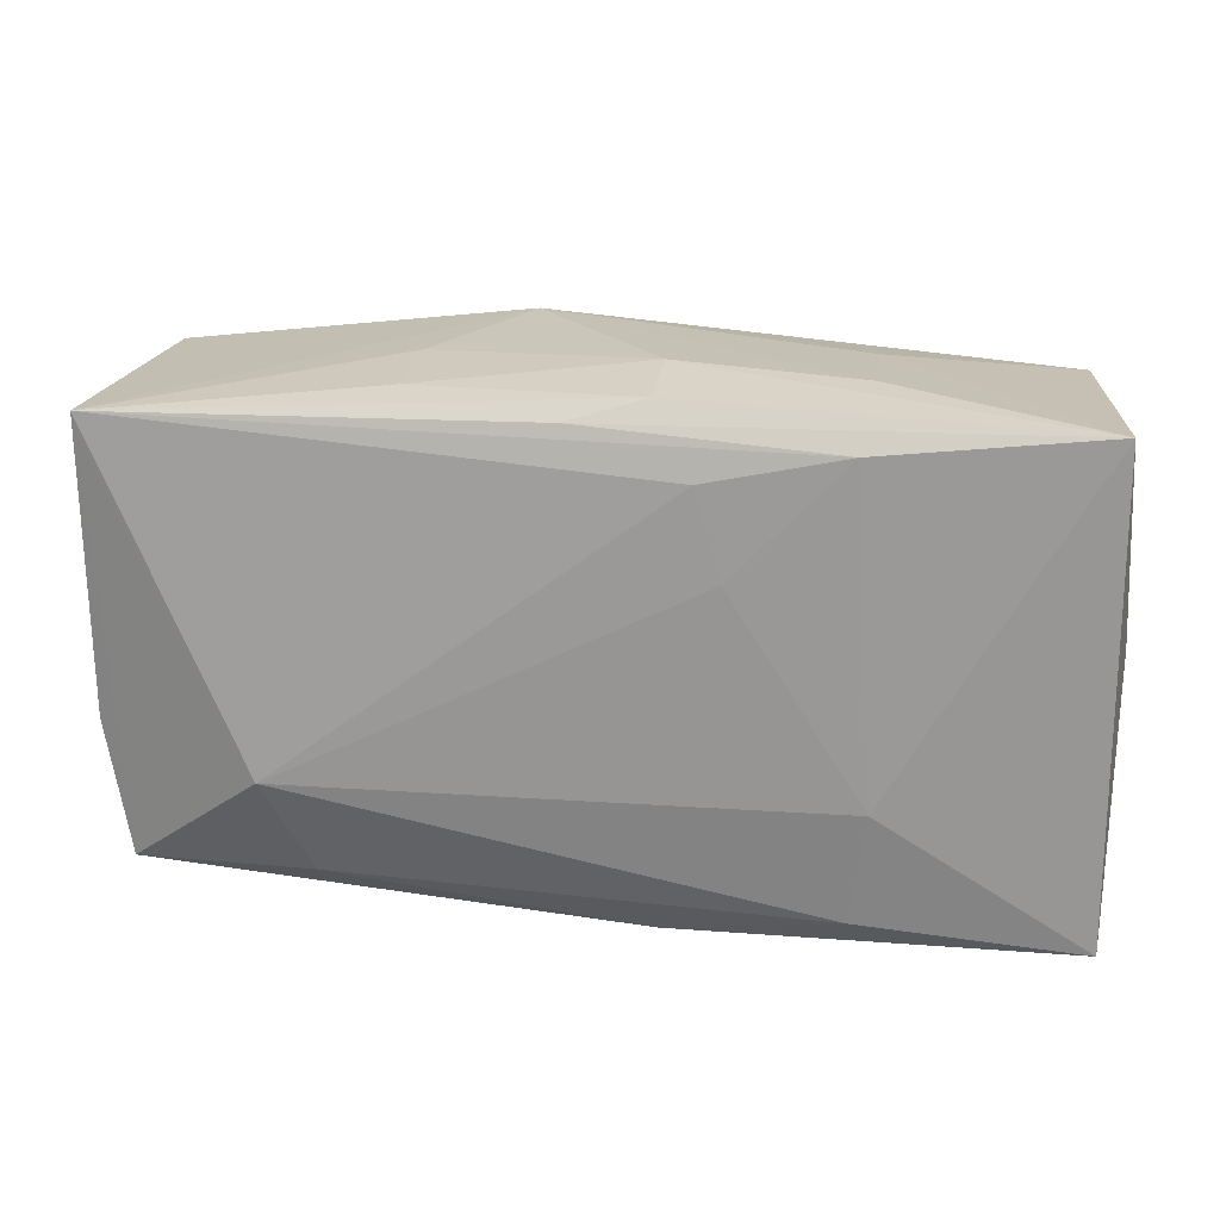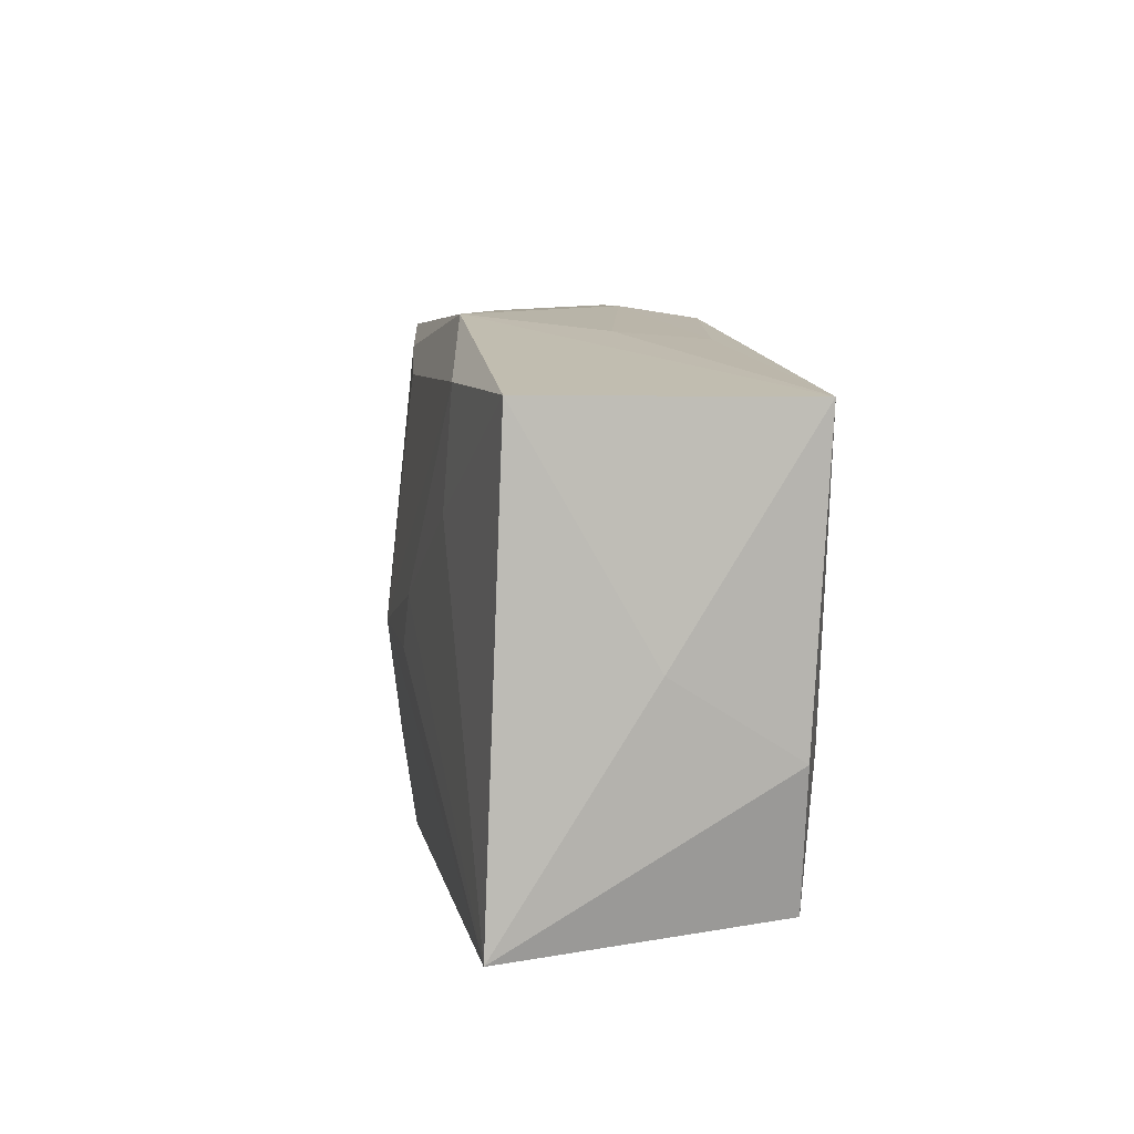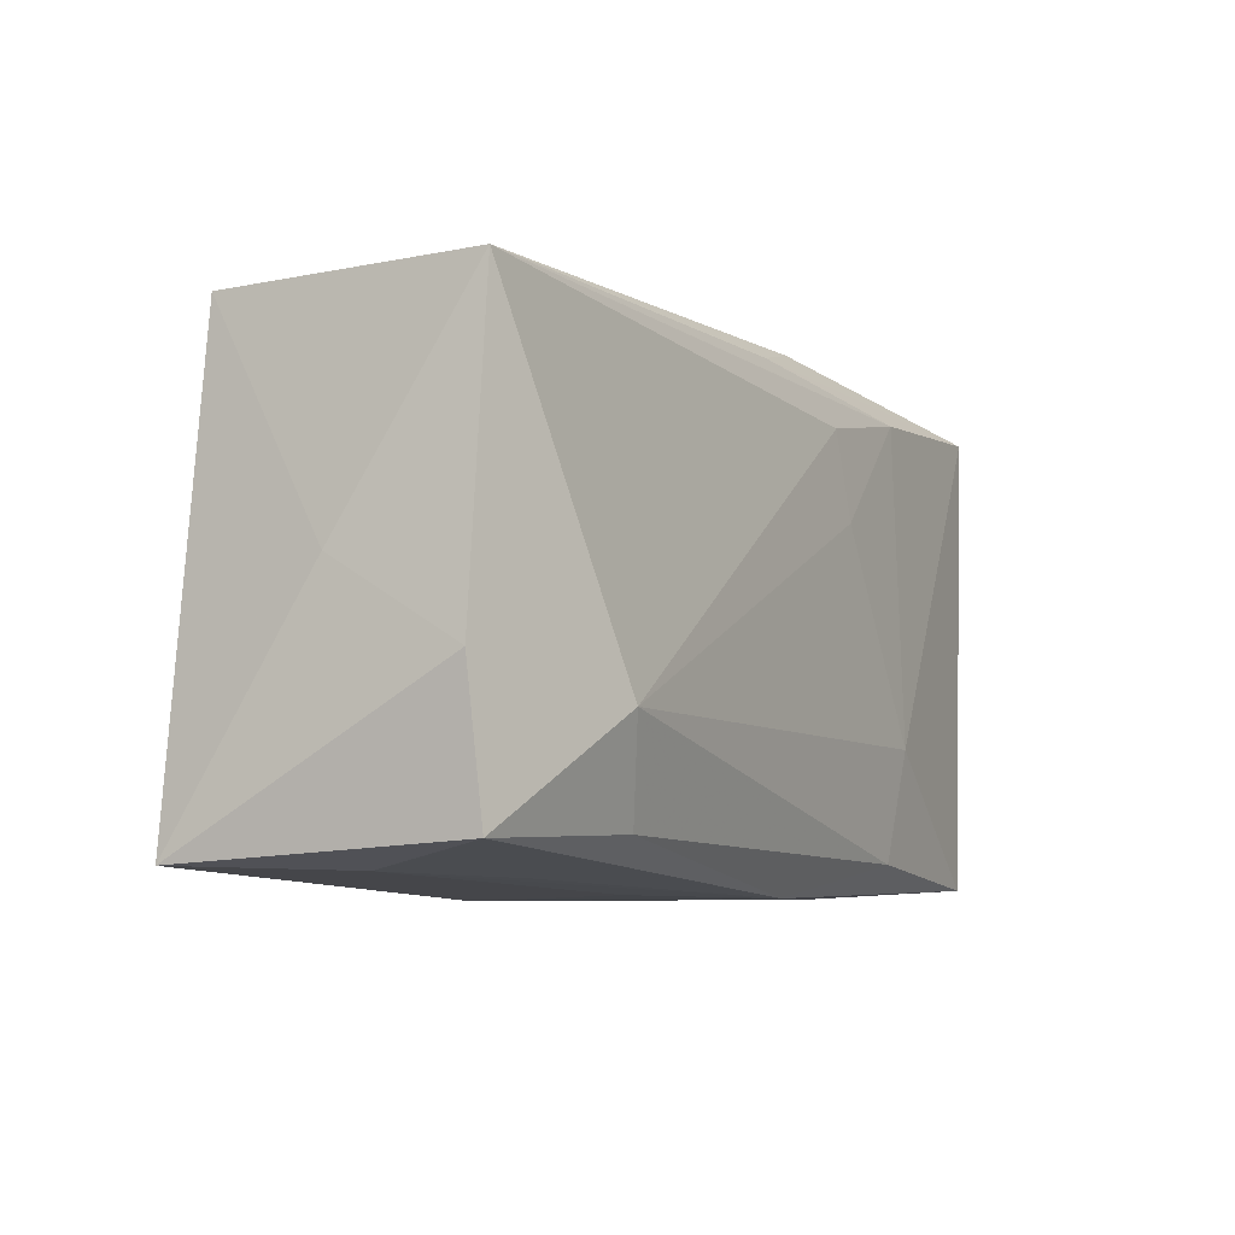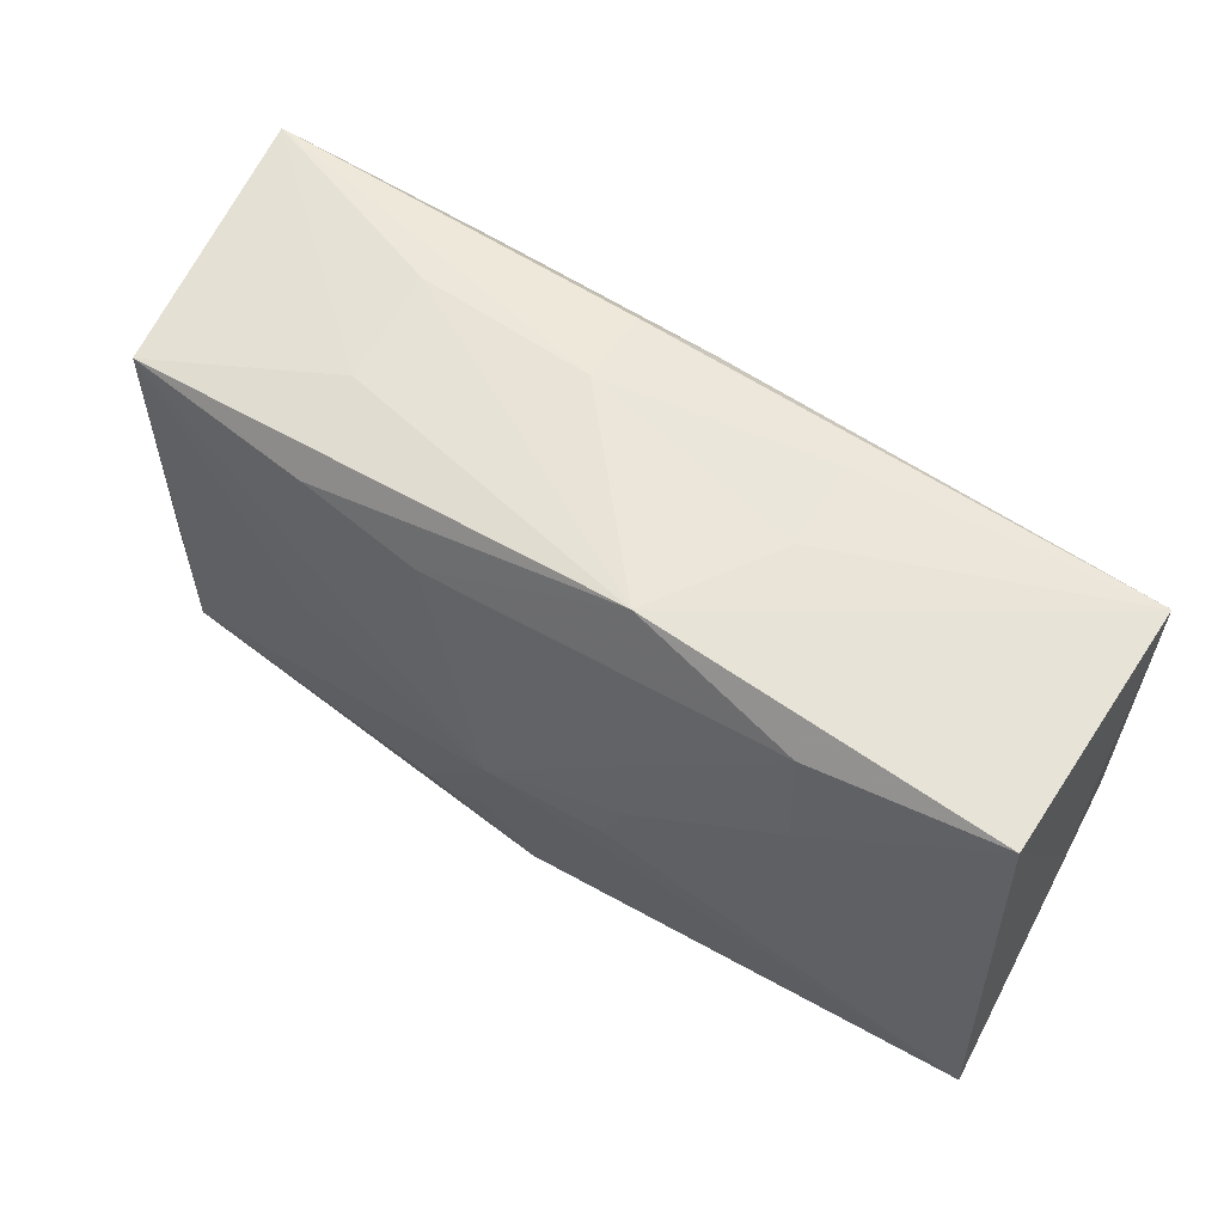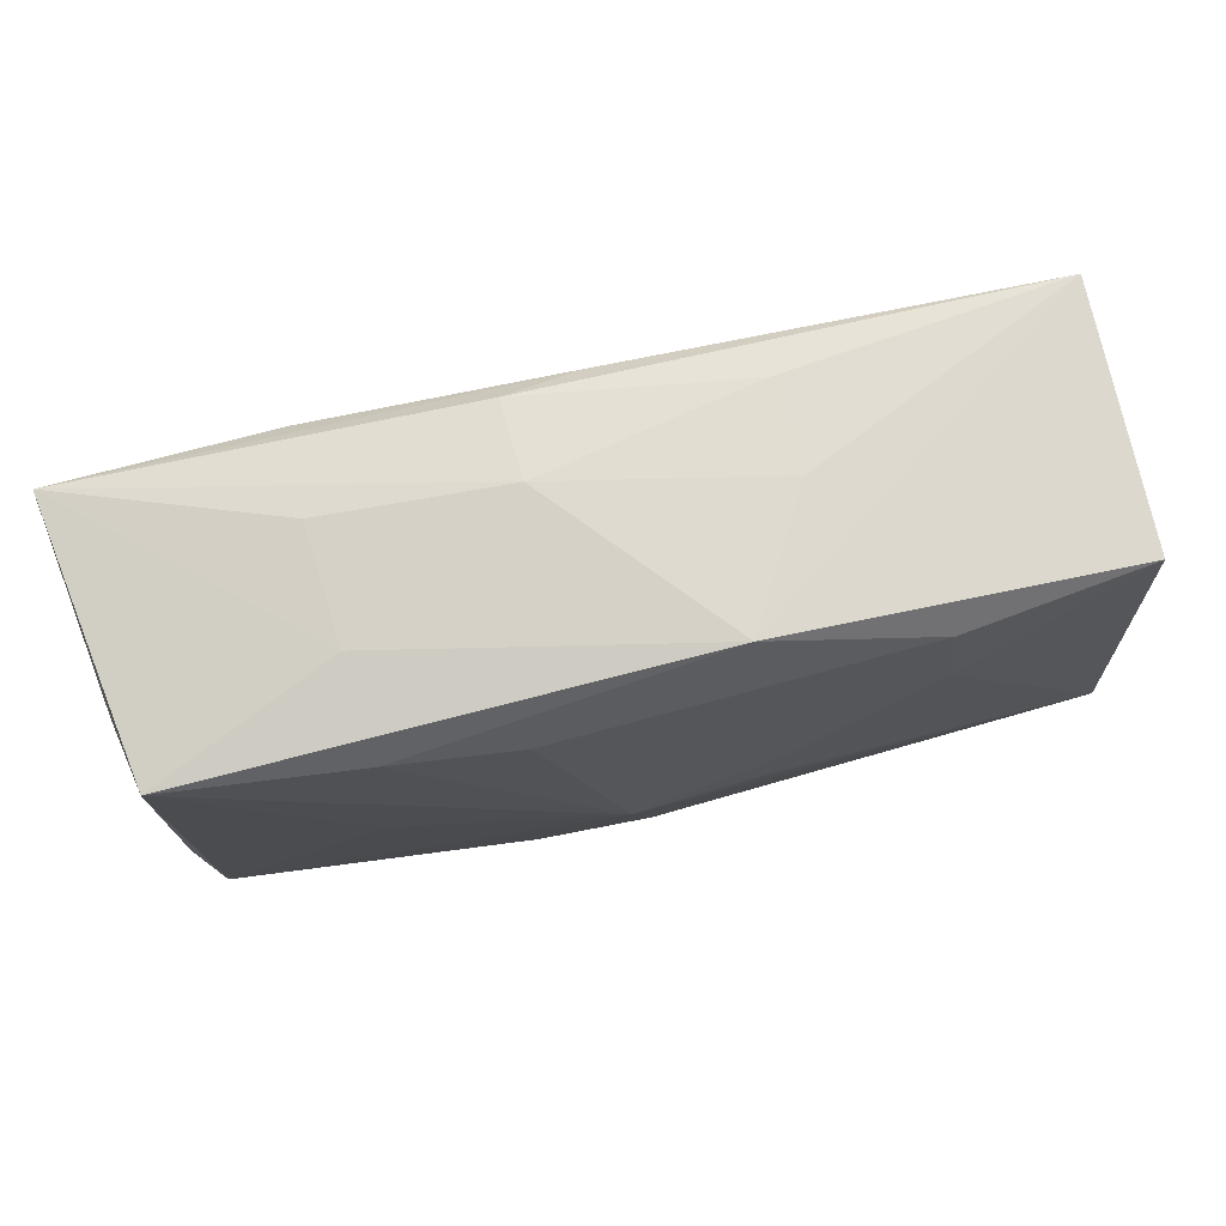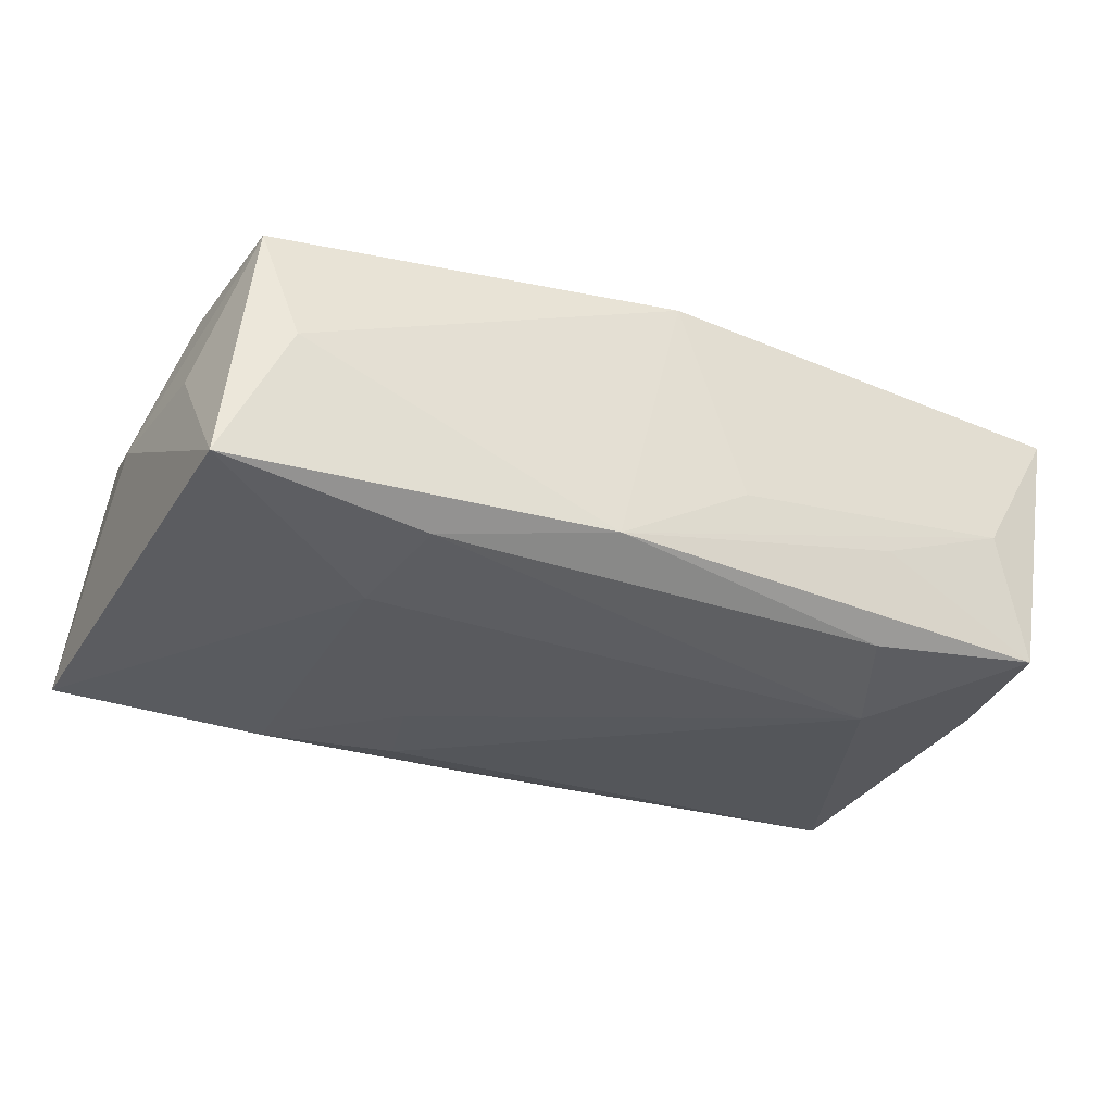
<metadata>
{"format":"obj","ext":"obj","renderer":"f3d","projection":"perspective","resolution":1024,"background":"white","views":[{"elev":19.8,"azim":-169.3,"up":"+Y"},{"elev":9.3,"azim":81.0,"up":"+Y"},{"elev":-8.8,"azim":118.9,"up":"+Y"},{"elev":60.2,"azim":31.6,"up":"+Y"},{"elev":75.6,"azim":-14.2,"up":"+Y"},{"elev":-31.1,"azim":-28.0,"up":"+Z"}]}
</metadata>
<code>
v -0.002355 -0.003734 0.01527
v 0.03751 -0.0004883 0.0004441
v 0.007583 -0.004086 0.01478
v -0.008504 0.01501 -0.01343
v 0.01316 0.01957 -0.007946
v -0.005038 0.0213 -0.004233
v -0.03735 -0.01864 -0.01134
v -0.00878 0.01561 0.01241
v -0.01956 0.01749 -0.01332
v 0.01977 -0.01964 -0.003755
v -0.03723 0.01949 -0.01242
v 0.0008942 0.01846 -0.01203
v -0.03194 -0.01934 0.0001023
v -0.01943 0.02037 0.00387
v -0.01993 0.02075 -0.005513
v 0.0197 -0.01703 -0.0113
v -0.003071 -0.01348 0.01406
v 0.005787 -0.02024 -0.002873
v -0.005762 -0.02024 -0.009698
v -0.009522 -0.01504 0.01356
v 0.03115 -0.01953 0.0008455
v -0.02113 -0.008236 -0.01343
v 0.03663 0.01724 -0.01079
v 0.02071 0.01725 0.01225
v -0.02032 0.0006679 0.01251
v -0.01896 0.01733 0.01142
v -0.03821 0.0006109 -0.0004696
v 0.03474 -0.018 -0.009519
v 0.02333 -0.009346 -0.01361
v 0.007024 0.02131 0.01016
v -0.03522 -0.005252 0.009528
v -0.005234 0.02025 -0.01083
v -0.01985 -0.01724 -0.01232
v 0.009202 0.0002797 0.01448
v 2.744e-05 -0.02024 0.01324
v 0.0134 0.02027 -0.0003571
v 0.02145 0.008089 0.01303
v 0.03681 -0.006929 -0.009444
v -0.03444 0.01845 0.009697
v -0.01057 0.00808 -0.01361
v -0.03434 -0.01651 0.01038
v -0.03726 -0.01008 -0.0001913
v 0.03784 -0.01921 0.0123
v 0.03598 0.01758 0.01063
f 27 11 7
f 13 41 7
f 37 43 44
f 4 23 29
f 32 11 6
f 44 43 2
f 2 23 44
f 43 38 2
f 2 38 23
f 30 36 6
f 44 23 30
f 23 36 30
f 39 11 27
f 1 41 20
f 35 41 13
f 35 20 41
f 35 43 1
f 42 41 27
f 27 7 42
f 42 7 41
f 28 38 43
f 29 23 28
f 23 38 28
f 1 43 3
f 1 3 34
f 43 37 34
f 34 3 43
f 6 36 5
f 5 36 23
f 5 32 6
f 23 32 5
f 23 4 9
f 44 30 24
f 24 30 8
f 24 37 44
f 24 34 37
f 24 8 1
f 1 34 24
f 27 41 31
f 31 39 27
f 41 39 31
f 8 30 26
f 30 39 26
f 1 8 26
f 26 39 1
f 25 41 1
f 1 39 25
f 25 39 41
f 11 39 14
f 14 39 30
f 1 20 17
f 17 35 1
f 20 35 17
f 19 7 33
f 13 7 19
f 19 35 13
f 12 32 23
f 23 9 12
f 11 32 12
f 12 9 11
f 29 33 22
f 33 7 22
f 22 7 11
f 11 9 22
f 15 30 6
f 15 14 30
f 6 11 15
f 11 14 15
f 16 19 33
f 28 19 16
f 16 33 29
f 29 28 16
f 35 19 18
f 40 9 4
f 40 22 9
f 40 4 29
f 29 22 40
f 43 35 21
f 35 18 21
f 21 28 43
f 21 18 19
f 10 19 28
f 28 21 10
f 10 21 19

</code>
